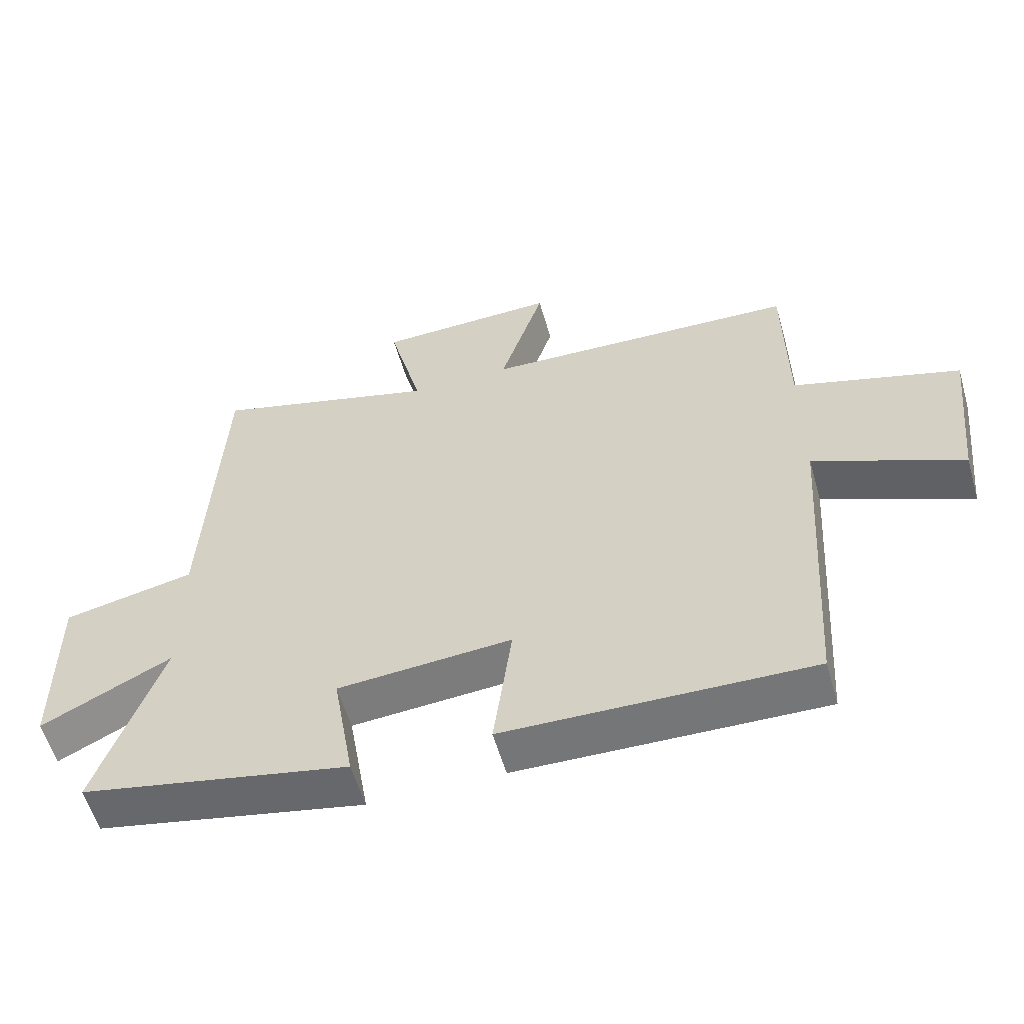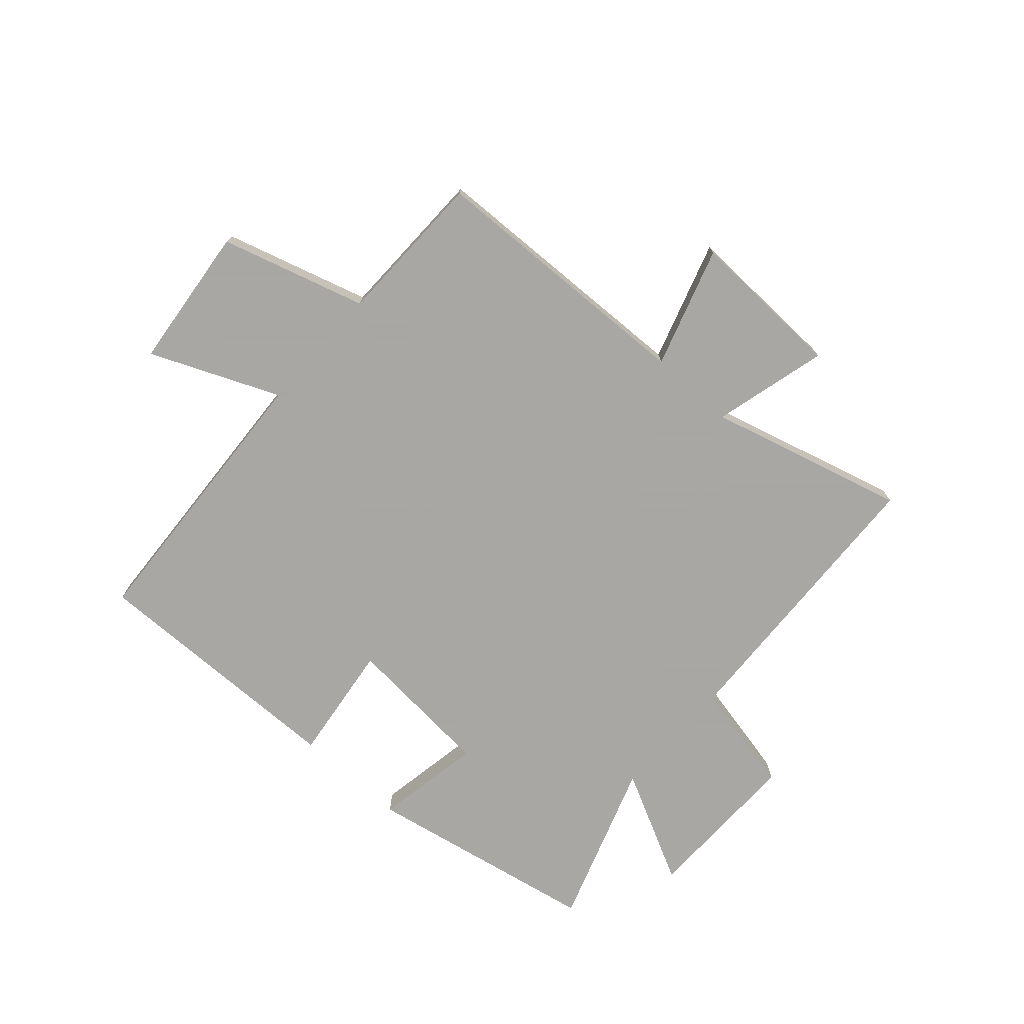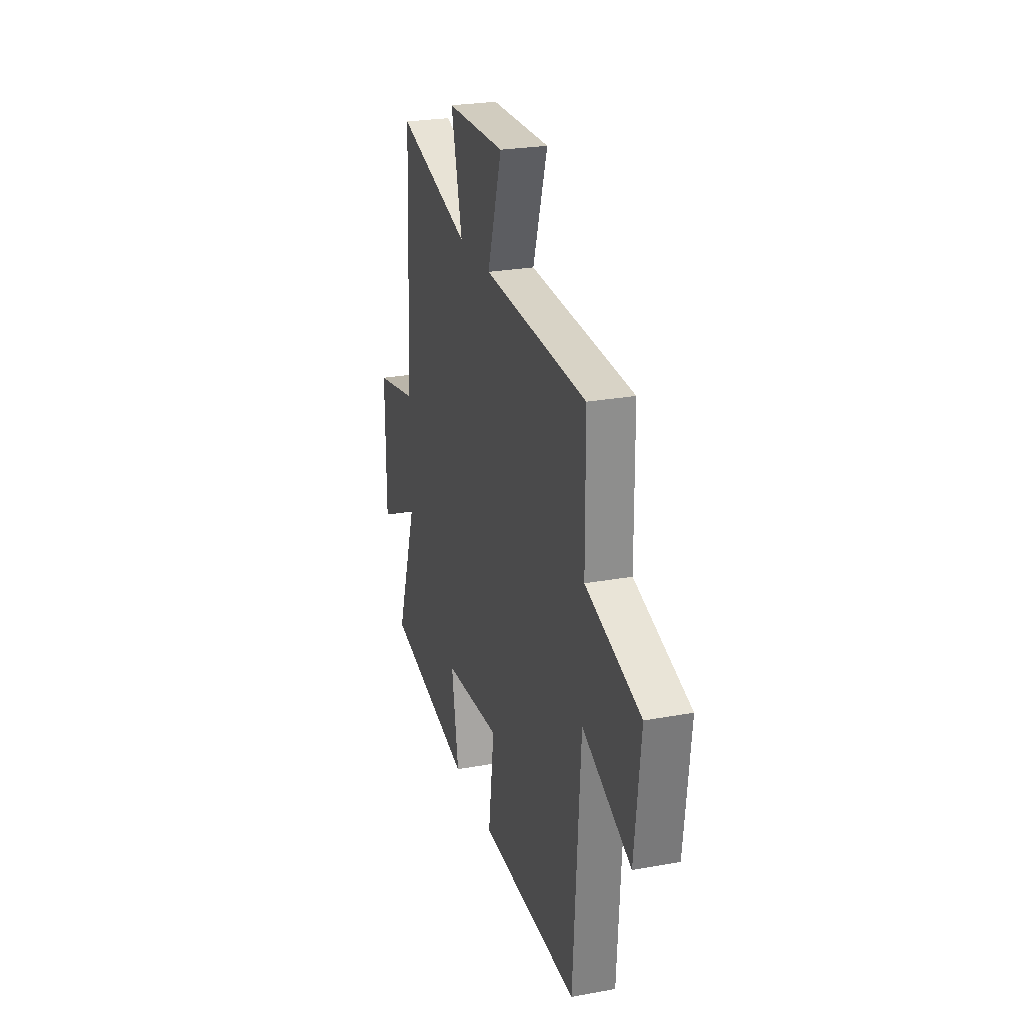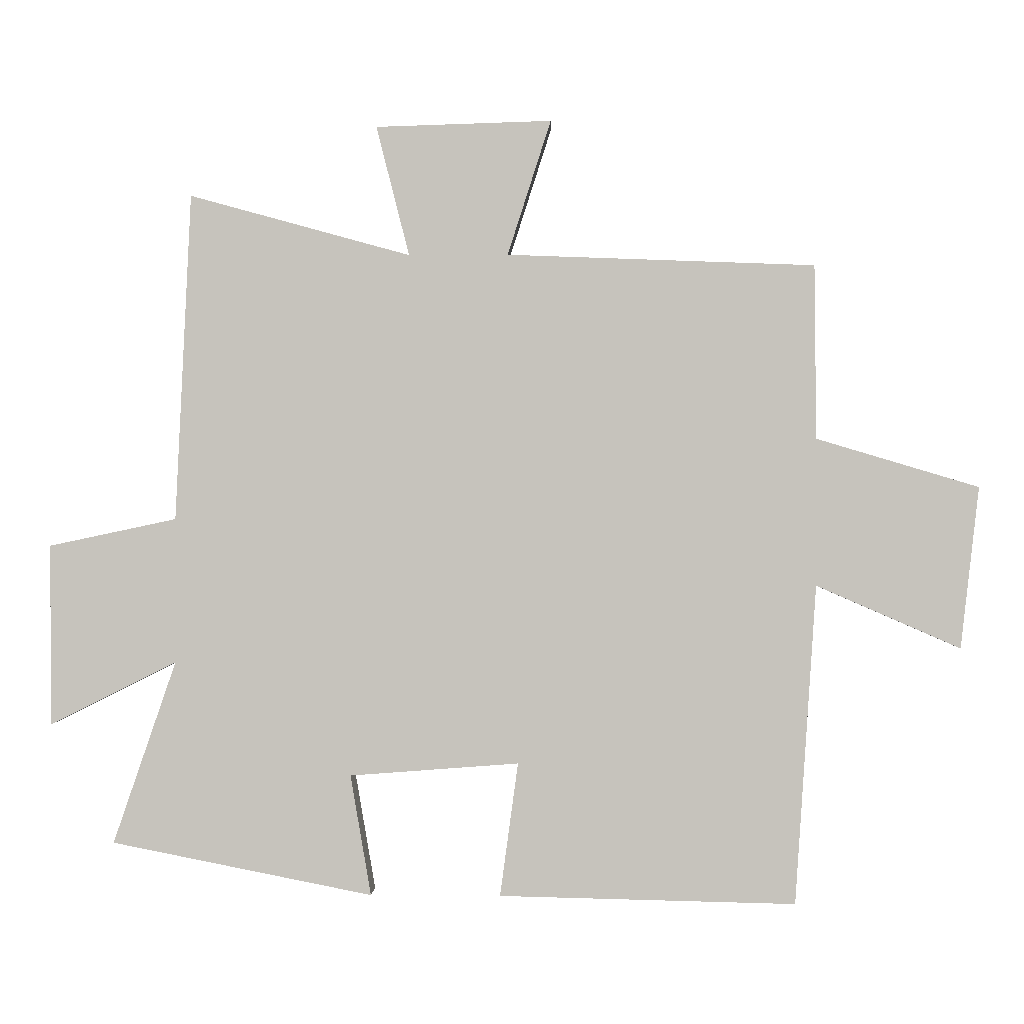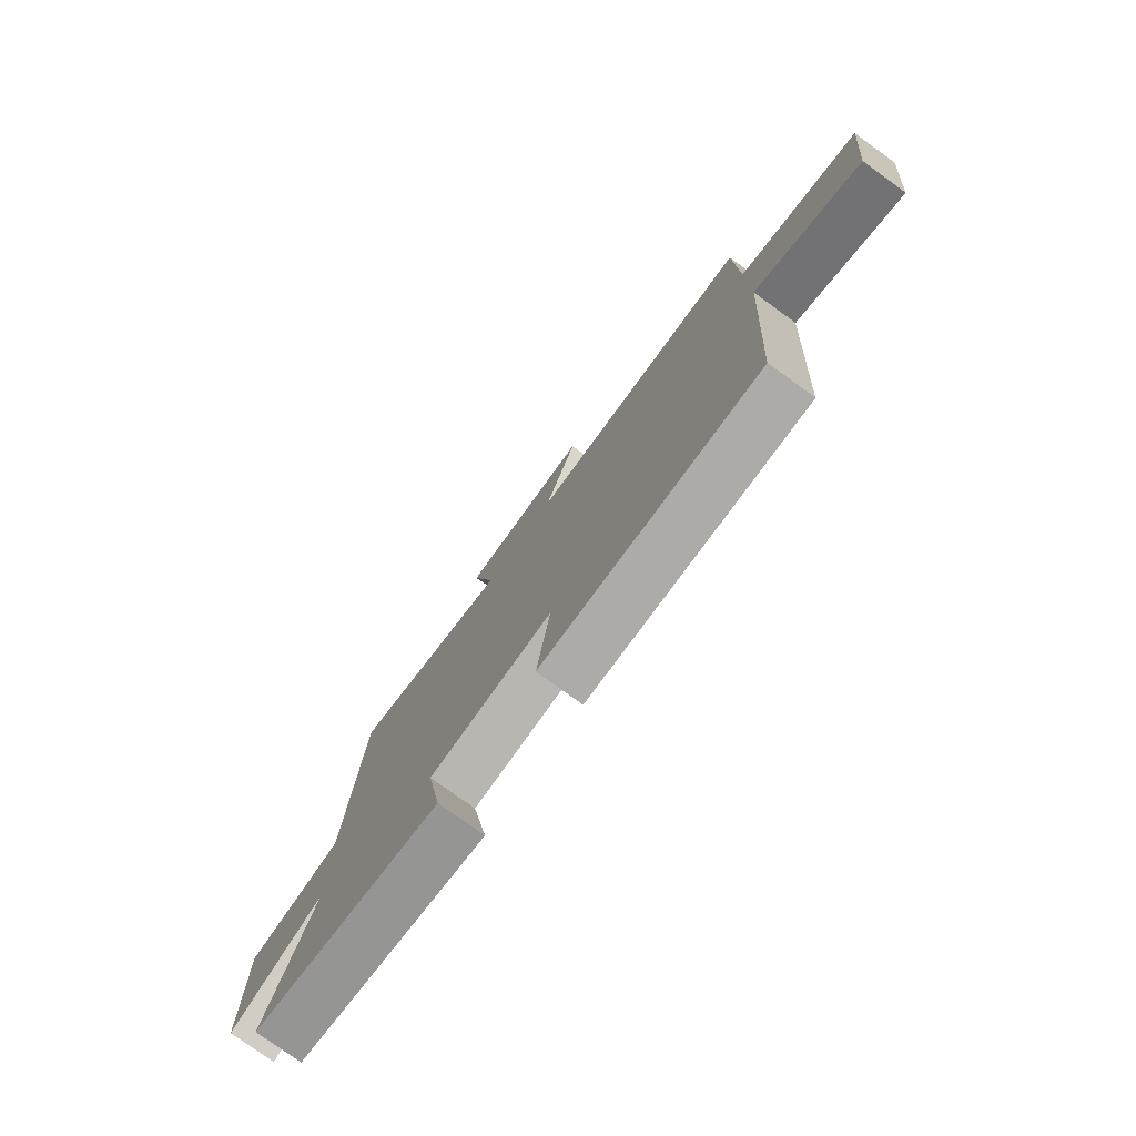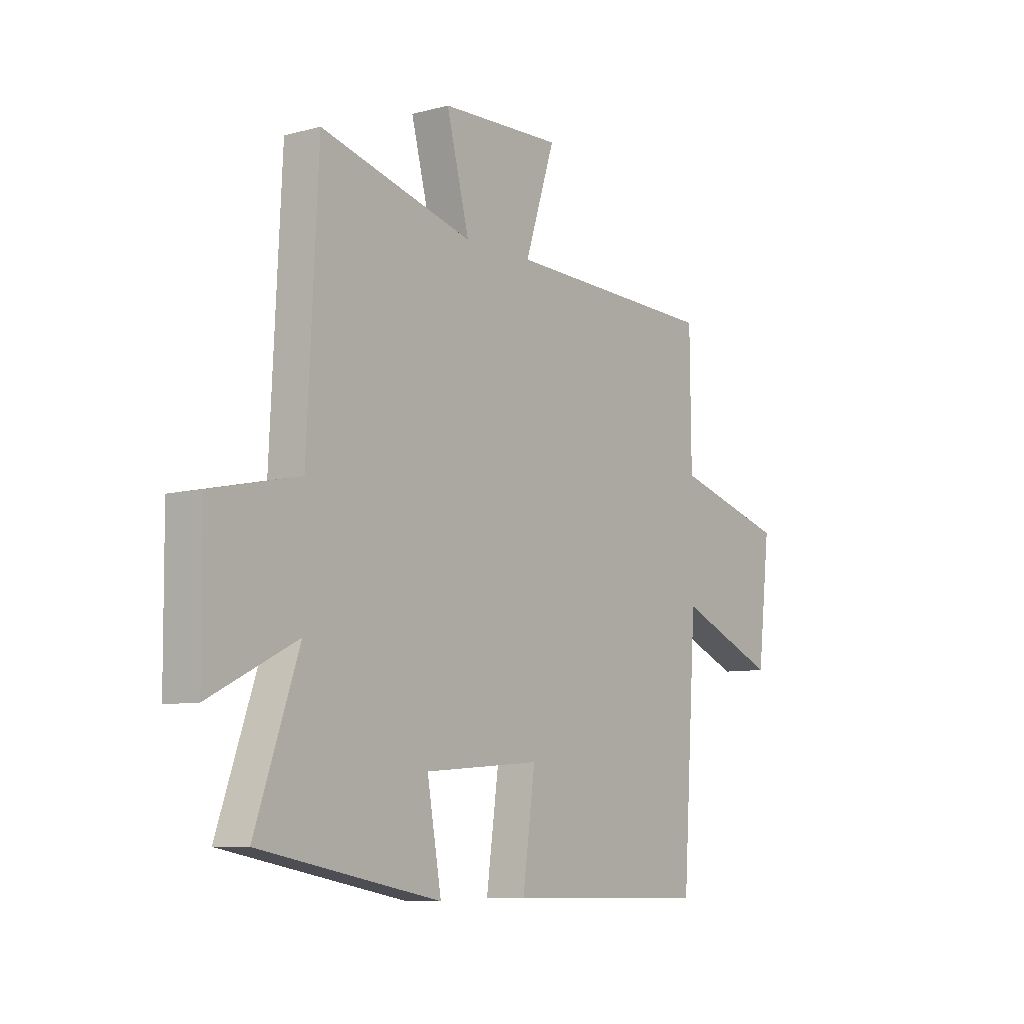
<metadata>
{"format":"obj","ext":"obj","renderer":"f3d","projection":"perspective","resolution":1024,"background":"white","views":[{"elev":-57.2,"azim":-164.0,"up":"+Z"},{"elev":-74.4,"azim":-42.0,"up":"+Y"},{"elev":25.6,"azim":-106.3,"up":"+Z"},{"elev":0.4,"azim":-178.0,"up":"+Z"},{"elev":-77.5,"azim":-125.9,"up":"+Z"},{"elev":-7.9,"azim":126.8,"up":"+Z"}]}
</metadata>
<code>
v 0.598 0.07 -0.42
v 0.193 0.07 -0.5
v 0.225 0.07 -0.313
v -0.037 0.07 -0.293
v -0.009 0.07 -0.5
v -0.468 0.07 -0.51
v -0.5 0.07 -0.015
v -0.723 0.07 -0.112
v -0.751 0.07 0.138
v -0.5 0.07 0.213
v -0.497 0.07 0.482
v -0.021 0.07 0.5
v -0.088 0.07 0.708
v 0.184 0.07 0.7
v 0.133 0.07 0.5
v 0.475 0.07 0.594
v 0.5 0.07 0.088
v 0.698 0.07 0.046
v 0.696 0.07 -0.234
v 0.5 0.07 -0.136
v 0.598 0 -0.42
v 0.193 0 -0.5
v 0.225 0 -0.313
v -0.037 0 -0.293
v -0.009 0 -0.5
v -0.468 0 -0.51
v -0.5 0 -0.015
v -0.723 0 -0.112
v -0.751 0 0.138
v -0.5 0 0.213
v -0.497 0 0.482
v -0.021 0 0.5
v -0.088 0 0.708
v 0.184 0 0.7
v 0.133 0 0.5
v 0.475 0 0.594
v 0.5 0 0.088
v 0.698 0 0.046
v 0.696 0 -0.234
v 0.5 0 -0.136
f 17 18 19 20
f 15 16 17 20
f 15 20 1
f 12 13 14 15
f 12 15 1
f 11 12 1
f 10 11 1
f 7 8 9 10
f 6 7 10
f 5 6 10
f 4 5 10
f 3 4 10
f 3 10 1
f 1 2 3
f 40 39 38 37
f 40 37 36 35
f 21 40 35
f 35 34 33 32
f 21 35 32
f 21 32 31
f 21 31 30
f 30 29 28 27
f 30 27 26
f 30 26 25
f 30 25 24
f 30 24 23
f 21 30 23
f 23 22 21
f 1 21 22 2
f 2 22 23 3
f 3 23 24 4
f 4 24 25 5
f 5 25 26 6
f 6 26 27 7
f 7 27 28 8
f 8 28 29 9
f 9 29 30 10
f 10 30 31 11
f 11 31 32 12
f 12 32 33 13
f 13 33 34 14
f 14 34 35 15
f 15 35 36 16
f 16 36 37 17
f 17 37 38 18
f 18 38 39 19
f 19 39 40 20
f 20 40 21 1

</code>
